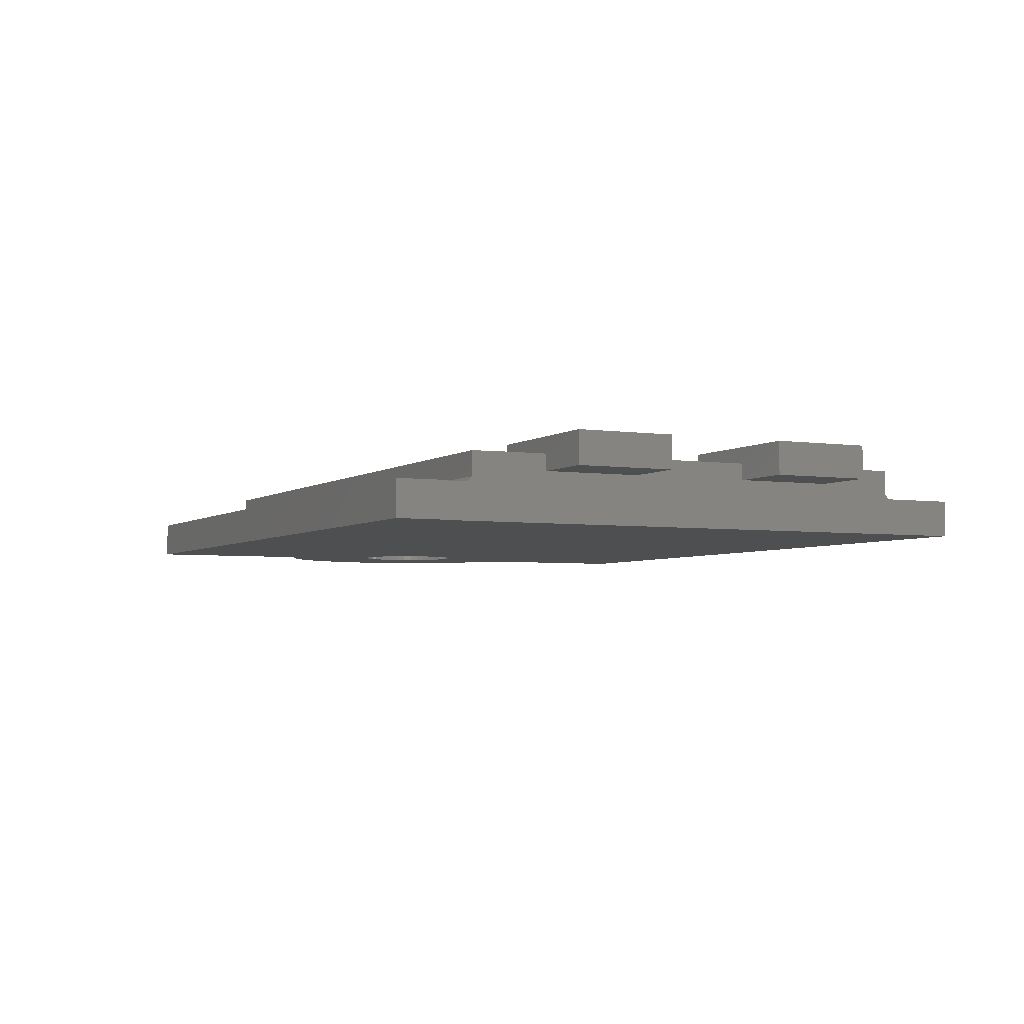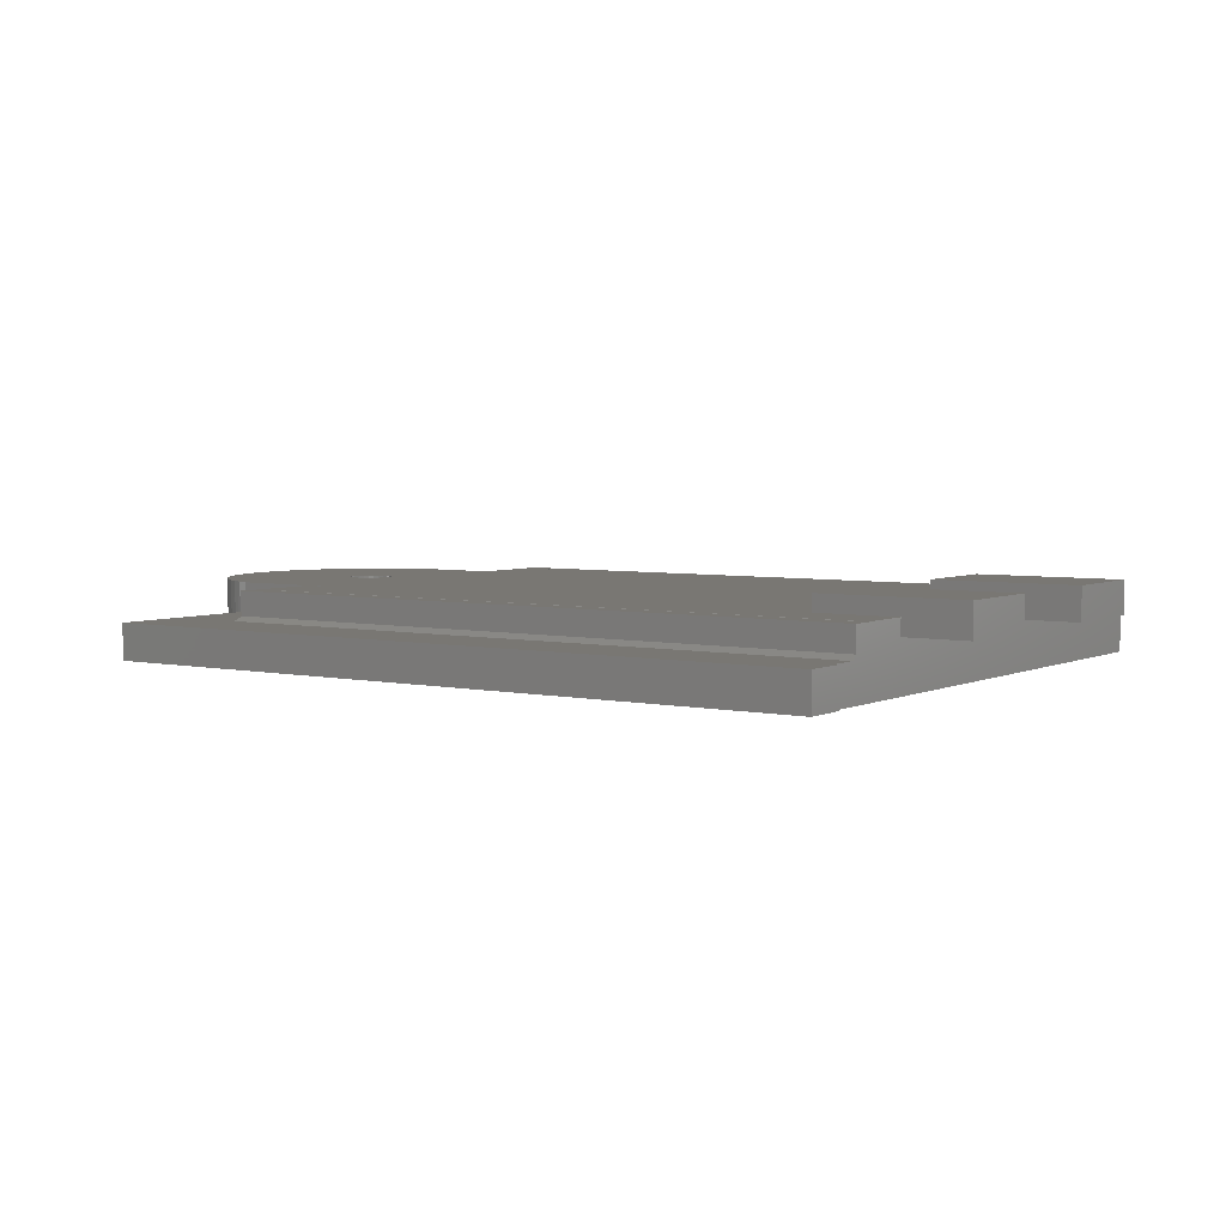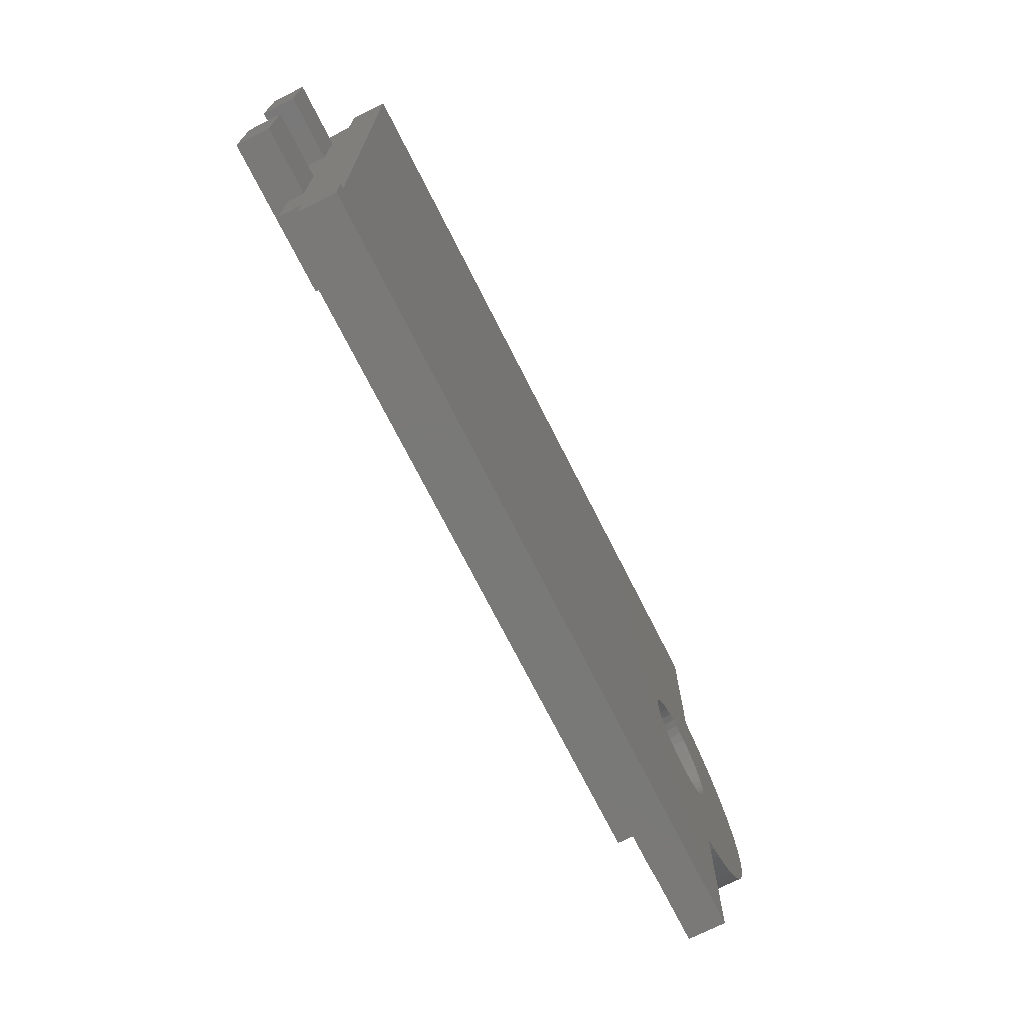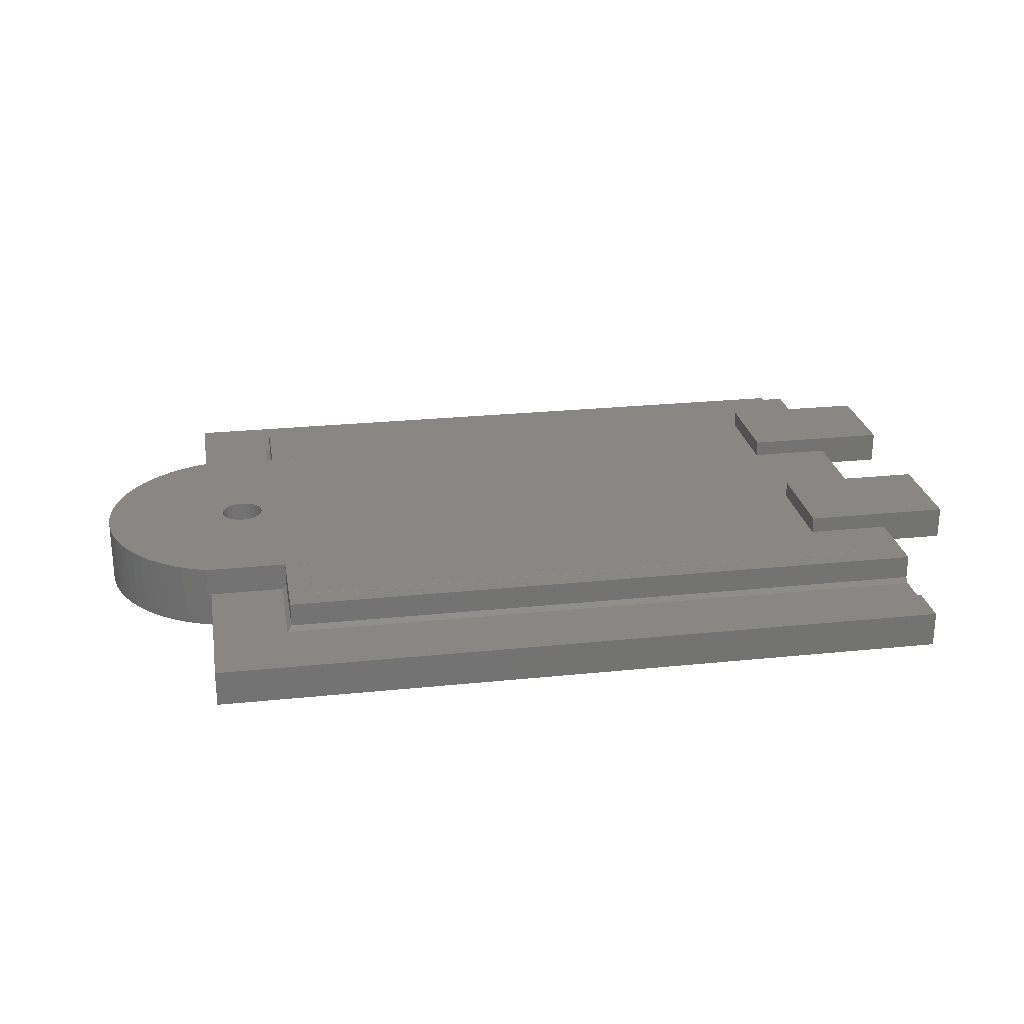
<metadata>
{"format":"stl","ext":"stl","renderer":"f3d","projection":"perspective","resolution":1024,"background":"white","views":[{"elev":-4.1,"azim":-116.2,"up":"+Y"},{"elev":4.5,"azim":-145.3,"up":"+Y"},{"elev":-72.2,"azim":-63.2,"up":"+Z"},{"elev":25.1,"azim":170.5,"up":"+Y"}]}
</metadata>
<code>
# stl→obj: 270 verts, 544 faces
v 121.1 -16.64 -51.43
v 121 -16.64 -51.45
v 117.4 -16.64 -51.43
v 121 -16.64 -51.47
v 120.9 -16.64 -51.48
v 117.4 -16.64 -55.89
v 120.9 -16.64 -59.23
v 86.8 -16.64 -57.23
v 86.6 -16.64 -59.23
v 86.6 -16.64 -57.23
v 86.8 -16.64 -55.89
v 121 -16.64 -38.38
v 117.4 -16.64 -38.42
v 120.9 -16.64 -38.37
v 117.4 -16.64 -33.96
v 120.9 -16.64 -30.62
v 86.8 -16.64 -30.62
v 86.8 -16.64 -32.43
v 86.8 -16.64 -33.96
v 121 -16.64 -38.4
v 121.1 -16.64 -38.42
v 121.1 -15.3 -51.43
v 121.5 -18.3 -51.28
v 120.9 -18.3 -51.48
v 121.7 -15.3 -51.22
v 122.1 -18.3 -51.02
v 122.3 -15.3 -50.95
v 122.7 -18.3 -50.7
v 122.8 -15.3 -50.62
v 123.2 -18.3 -50.32
v 123.3 -15.3 -50.25
v 123.7 -18.3 -49.9
v 123.8 -15.3 -49.82
v 124.2 -18.3 -49.43
v 124.3 -15.3 -49.35
v 124.6 -18.3 -48.92
v 124.7 -15.3 -48.85
v 125 -18.3 -48.37
v 125 -15.3 -48.3
v 125.3 -18.3 -47.79
v 125.3 -15.3 -47.73
v 125.5 -18.3 -47.18
v 125.5 -15.3 -47.14
v 125.7 -18.3 -46.55
v 125.7 -15.3 -46.52
v 125.8 -18.3 -45.91
v 125.8 -15.3 -45.89
v 125.9 -18.3 -45.25
v 125.9 -15.3 -45.25
v 125.9 -18.3 -44.6
v 125.9 -15.3 -44.6
v 125.8 -15.3 -43.96
v 125.8 -18.3 -43.94
v 125.7 -15.3 -43.33
v 125.7 -18.3 -43.3
v 125.5 -15.3 -42.71
v 125.5 -18.3 -42.67
v 125.3 -15.3 -42.12
v 125.3 -18.3 -42.06
v 125 -15.3 -41.55
v 125 -18.3 -41.48
v 124.7 -15.3 -41
v 124.6 -18.3 -40.93
v 124.3 -15.3 -40.5
v 124.2 -18.3 -40.42
v 123.8 -15.3 -40.03
v 123.7 -18.3 -39.95
v 123.3 -15.3 -39.6
v 123.2 -18.3 -39.53
v 122.8 -15.3 -39.23
v 122.7 -18.3 -39.15
v 122.3 -15.3 -38.9
v 122.1 -18.3 -38.83
v 121.7 -15.3 -38.63
v 121.5 -18.3 -38.57
v 120.9 -18.3 -38.37
v 121.1 -15.3 -38.42
v 120.1 -16.8 -44.68
v 120.1 -15.3 -44.68
v 120.1 -16.8 -44.92
v 120.1 -15.3 -44.92
v 120.1 -16.8 -45.17
v 120.1 -15.3 -45.17
v 120 -16.8 -45.41
v 120 -15.3 -45.41
v 119.8 -16.8 -45.61
v 119.8 -15.3 -45.61
v 119.6 -16.8 -45.77
v 119.6 -15.3 -45.77
v 119.4 -16.8 -45.88
v 119.4 -15.3 -45.88
v 119.2 -16.8 -45.92
v 119.2 -15.3 -45.92
v 118.9 -16.8 -45.91
v 118.9 -15.3 -45.91
v 118.7 -16.8 -45.83
v 118.7 -15.3 -45.83
v 118.5 -16.8 -45.7
v 118.5 -15.3 -45.7
v 118.3 -16.8 -45.51
v 118.3 -15.3 -45.51
v 118.2 -16.8 -45.29
v 118.2 -15.3 -45.29
v 118.1 -16.8 -45.05
v 118.1 -15.3 -45.05
v 118.1 -16.8 -44.8
v 118.1 -15.3 -44.8
v 118.2 -16.8 -44.56
v 118.2 -15.3 -44.56
v 118.3 -16.8 -44.34
v 118.3 -15.3 -44.34
v 118.5 -16.8 -44.15
v 118.5 -15.3 -44.15
v 118.7 -16.8 -44.02
v 118.7 -15.3 -44.02
v 118.9 -16.8 -43.94
v 118.9 -15.3 -43.94
v 119.2 -16.8 -43.93
v 119.2 -15.3 -43.93
v 119.4 -16.8 -43.97
v 119.4 -15.3 -43.97
v 119.6 -16.8 -44.08
v 119.6 -15.3 -44.08
v 119.8 -16.8 -44.24
v 119.8 -15.3 -44.24
v 120 -16.8 -44.44
v 120 -15.3 -44.44
v 121.6 -16.8 -45.32
v 121.6 -18.3 -45.32
v 121.6 -16.8 -44.92
v 121.6 -18.3 -44.92
v 121.6 -16.8 -44.53
v 121.6 -18.3 -44.53
v 121.5 -18.3 -44.15
v 121.5 -16.8 -45.7
v 121.5 -18.3 -45.7
v 121.3 -16.8 -46.06
v 121.3 -18.3 -46.06
v 121.1 -16.8 -46.39
v 121.1 -18.3 -46.39
v 120.9 -16.8 -46.69
v 120.9 -18.3 -46.69
v 120.6 -16.8 -46.95
v 120.6 -18.3 -46.95
v 120.2 -16.8 -47.15
v 120.2 -18.3 -47.15
v 119.9 -16.8 -47.3
v 119.9 -18.3 -47.3
v 119.5 -16.8 -47.39
v 119.5 -18.3 -47.39
v 119.1 -16.8 -47.42
v 119.1 -18.3 -47.42
v 118.7 -16.8 -47.39
v 118.7 -18.3 -47.39
v 118.3 -16.8 -47.3
v 118.3 -18.3 -47.3
v 118 -16.8 -47.15
v 118 -18.3 -47.15
v 117.6 -16.8 -46.95
v 117.6 -18.3 -46.95
v 117.3 -16.8 -46.69
v 117.3 -18.3 -46.69
v 117.1 -16.8 -46.39
v 117.1 -18.3 -46.39
v 116.9 -16.8 -46.06
v 116.9 -18.3 -46.06
v 116.7 -16.8 -45.7
v 116.7 -18.3 -45.7
v 116.6 -16.8 -45.32
v 116.6 -18.3 -45.32
v 116.6 -16.8 -44.92
v 116.6 -18.3 -44.92
v 116.6 -16.8 -44.53
v 116.6 -18.3 -44.53
v 116.7 -16.8 -44.15
v 116.7 -18.3 -44.15
v 116.9 -16.8 -43.79
v 116.9 -18.3 -43.79
v 117.1 -16.8 -43.46
v 117.1 -18.3 -43.46
v 117.3 -16.8 -43.16
v 117.3 -18.3 -43.16
v 117.6 -16.8 -42.9
v 117.6 -18.3 -42.9
v 118 -16.8 -42.7
v 118 -18.3 -42.7
v 118.3 -16.8 -42.55
v 118.3 -18.3 -42.55
v 118.7 -16.8 -42.46
v 118.7 -18.3 -42.46
v 119.1 -16.8 -42.42
v 119.1 -18.3 -42.42
v 119.5 -16.8 -42.46
v 119.5 -18.3 -42.46
v 119.9 -16.8 -42.55
v 119.9 -18.3 -42.55
v 120.2 -16.8 -42.7
v 120.2 -18.3 -42.7
v 120.6 -16.8 -42.9
v 120.6 -18.3 -42.9
v 120.9 -16.8 -43.16
v 120.9 -18.3 -43.16
v 121.1 -16.8 -43.46
v 121.1 -18.3 -43.46
v 121.3 -16.8 -43.79
v 121.3 -18.3 -43.79
v 121.5 -16.8 -44.15
v 86.8 -16.05 -47.68
v 83.85 -16.05 -47.67
v 86.8 -16.05 -52.18
v 83.85 -16.05 -52.17
v 83.85 -14.55 -52.17
v 83.85 -14.55 -47.67
v 86.8 -15.3 -52.18
v 86.6 -15.3 -52.17
v 86.6 -14.55 -52.17
v 90.6 -15.3 -52.17
v 90.6 -14.55 -52.17
v 90.6 -15.3 -47.68
v 90.6 -14.55 -47.68
v 86.8 -15.3 -47.68
v 116.1 -15.3 -38.42
v 116.1 -15.3 -51.43
v 116.1 -15.3 -54.66
v 86.8 -15.3 -54.66
v 86.8 -15.3 -42.18
v 90.6 -15.3 -42.17
v 90.6 -15.3 -37.67
v 116.1 -15.3 -35.19
v 86.8 -15.3 -35.19
v 86.8 -15.3 -37.67
v 86.6 -15.3 -42.17
v 86.8 -14.55 -37.67
v 90.6 -14.55 -37.67
v 90.6 -14.55 -42.17
v 86.6 -14.55 -42.17
v 83.85 -16.05 -37.67
v 86.8 -16.05 -37.68
v 83.85 -14.55 -37.67
v 86.8 -14.55 -37.68
v 83.85 -16.05 -42.17
v 83.85 -14.55 -42.17
v 86.8 -16.05 -42.18
v 86.8 -15.31 -54.66
v 86.8 -15.31 -55.69
v 86.8 -16.42 -55.69
v 86.8 -18.3 -57.23
v 86.8 -18.3 -32.43
v 86.8 -16.42 -34.16
v 86.8 -15.31 -34.16
v 86.8 -15.31 -35.19
v 116.1 -15.31 -35.19
v 116.1 -15.31 -38.42
v 117.2 -16.43 -51.43
v 117.2 -15.31 -51.43
v 116.1 -15.31 -51.43
v 117.2 -16.43 -38.42
v 117.2 -15.31 -38.42
v 116.1 -15.31 -54.66
v 117.2 -15.31 -55.69
v 117.2 -15.31 -34.16
v 117.2 -16.42 -55.69
v 117.2 -16.43 -34.15
v 117.2 -16.42 -34.16
v 117.2 -16.43 -55.7
v 120.9 -18.3 -59.23
v 120.9 -18.3 -30.62
v 86.6 -18.3 -57.23
v 86.6 -18.3 -59.23
v 86.8 -18.3 -30.62
f 1 2 3
f 3 2 4
f 3 4 5
f 3 5 6
f 6 5 7
f 6 7 8
f 8 7 9
f 8 9 10
f 8 11 6
f 12 13 14
f 14 13 15
f 14 15 16
f 16 15 17
f 17 15 18
f 18 15 19
f 12 20 13
f 13 20 21
f 22 23 1
f 1 23 24
f 1 24 2
f 2 24 4
f 4 24 5
f 22 25 23
f 23 25 26
f 26 25 27
f 26 27 28
f 28 27 29
f 28 29 30
f 30 29 31
f 30 31 32
f 32 31 33
f 32 33 34
f 34 33 35
f 34 35 36
f 36 35 37
f 36 37 38
f 38 37 39
f 38 39 40
f 40 39 41
f 40 41 42
f 42 41 43
f 42 43 44
f 44 43 45
f 44 45 46
f 46 45 47
f 46 47 48
f 48 47 49
f 48 49 50
f 50 49 51
f 50 51 52
f 50 52 53
f 53 52 54
f 53 54 55
f 55 54 56
f 55 56 57
f 57 56 58
f 57 58 59
f 59 58 60
f 59 60 61
f 61 60 62
f 61 62 63
f 63 62 64
f 63 64 65
f 65 64 66
f 65 66 67
f 67 66 68
f 67 68 69
f 69 68 70
f 69 70 71
f 71 70 72
f 71 72 73
f 73 72 74
f 73 74 75
f 75 74 21
f 75 21 76
f 76 21 20
f 76 20 12
f 74 77 21
f 12 14 76
f 78 79 80
f 80 79 81
f 80 81 82
f 82 81 83
f 82 83 84
f 84 83 85
f 84 85 86
f 86 85 87
f 86 87 88
f 88 87 89
f 88 89 90
f 90 89 91
f 90 91 92
f 92 91 93
f 92 93 94
f 94 93 95
f 94 95 96
f 96 95 97
f 96 97 98
f 98 97 99
f 98 99 100
f 100 99 101
f 100 101 102
f 102 101 103
f 102 103 104
f 104 103 105
f 104 105 106
f 106 105 107
f 106 107 108
f 108 107 109
f 108 109 110
f 110 109 111
f 110 111 112
f 112 111 113
f 112 113 114
f 114 113 115
f 114 115 116
f 116 115 117
f 116 117 118
f 118 117 119
f 118 119 120
f 120 119 121
f 120 121 122
f 122 121 123
f 122 123 124
f 124 123 125
f 124 125 126
f 126 125 127
f 126 127 78
f 78 127 79
f 128 129 130
f 130 129 131
f 130 131 132
f 132 131 133
f 132 133 134
f 128 135 129
f 129 135 136
f 136 135 137
f 136 137 138
f 138 137 139
f 138 139 140
f 140 139 141
f 140 141 142
f 142 141 143
f 142 143 144
f 144 143 145
f 144 145 146
f 146 145 147
f 146 147 148
f 148 147 149
f 148 149 150
f 150 149 151
f 150 151 152
f 152 151 153
f 152 153 154
f 154 153 155
f 154 155 156
f 156 155 157
f 156 157 158
f 158 157 159
f 158 159 160
f 160 159 161
f 160 161 162
f 162 161 163
f 162 163 164
f 164 163 165
f 164 165 166
f 166 165 167
f 166 167 168
f 168 167 169
f 168 169 170
f 170 169 171
f 170 171 172
f 172 171 173
f 172 173 174
f 174 173 175
f 174 175 176
f 176 175 177
f 176 177 178
f 178 177 179
f 178 179 180
f 180 179 181
f 180 181 182
f 182 181 183
f 182 183 184
f 184 183 185
f 184 185 186
f 186 185 187
f 186 187 188
f 188 187 189
f 188 189 190
f 190 189 191
f 190 191 192
f 192 191 193
f 192 193 194
f 194 193 195
f 194 195 196
f 196 195 197
f 196 197 198
f 198 197 199
f 198 199 200
f 200 199 201
f 200 201 202
f 202 201 203
f 202 203 204
f 204 203 205
f 204 205 206
f 206 205 207
f 206 207 134
f 134 207 132
f 82 128 80
f 80 128 130
f 80 130 132
f 128 82 135
f 135 82 84
f 135 84 137
f 137 84 139
f 139 84 86
f 139 86 141
f 141 86 143
f 143 86 88
f 143 88 145
f 145 88 90
f 145 90 147
f 147 90 149
f 149 90 92
f 149 92 151
f 151 92 94
f 151 94 153
f 153 94 155
f 155 94 96
f 155 96 157
f 157 96 159
f 159 96 98
f 159 98 161
f 161 98 100
f 161 100 163
f 163 100 165
f 165 100 102
f 165 102 167
f 167 102 104
f 167 104 169
f 169 104 171
f 171 104 106
f 171 106 173
f 173 106 175
f 175 106 108
f 175 108 177
f 177 108 110
f 177 110 179
f 179 110 181
f 181 110 112
f 181 112 183
f 183 112 114
f 183 114 185
f 185 114 187
f 187 114 116
f 187 116 189
f 189 116 191
f 191 116 118
f 191 118 193
f 193 118 120
f 193 120 195
f 195 120 197
f 197 120 122
f 197 122 199
f 199 122 124
f 199 124 201
f 201 124 203
f 203 124 126
f 203 126 205
f 205 126 207
f 207 126 78
f 207 78 132
f 132 78 80
f 208 209 210
f 210 209 211
f 211 209 212
f 212 209 213
f 214 210 215
f 215 210 211
f 215 211 212
f 212 216 215
f 217 214 218
f 218 214 216
f 216 214 215
f 219 217 220
f 220 217 218
f 219 220 221
f 221 220 213
f 221 213 209
f 209 208 221
f 212 213 216
f 216 213 220
f 216 220 218
f 79 51 81
f 81 51 49
f 81 49 47
f 51 79 52
f 52 79 127
f 52 127 125
f 52 125 54
f 54 125 123
f 54 123 56
f 56 123 58
f 58 123 60
f 60 123 62
f 62 123 64
f 64 123 66
f 66 123 68
f 68 123 222
f 68 222 70
f 70 222 72
f 72 222 74
f 74 222 77
f 123 121 222
f 222 121 119
f 222 119 117
f 117 115 222
f 222 115 113
f 222 113 111
f 111 109 222
f 222 109 107
f 222 107 105
f 222 105 223
f 223 105 103
f 223 103 101
f 101 99 223
f 223 99 97
f 223 97 95
f 95 93 223
f 223 93 22
f 22 93 91
f 22 91 89
f 89 87 22
f 22 87 85
f 22 85 83
f 83 81 22
f 22 81 25
f 25 81 27
f 27 81 29
f 29 81 31
f 31 81 33
f 33 81 35
f 35 81 37
f 37 81 39
f 39 81 41
f 41 81 43
f 43 81 45
f 45 81 47
f 219 223 217
f 217 223 224
f 217 224 225
f 221 226 219
f 219 226 227
f 219 227 222
f 222 227 228
f 222 228 229
f 229 228 230
f 230 228 231
f 232 232 226
f 226 232 227
f 225 214 217
f 222 223 219
f 231 228 233
f 233 228 234
f 228 227 234
f 234 227 235
f 227 232 235
f 235 232 236
f 232 232 236
f 236 232 236
f 237 238 239
f 239 238 240
f 241 237 242
f 242 237 239
f 226 243 232
f 232 243 241
f 232 241 242
f 242 236 232
f 234 235 240
f 240 235 236
f 240 236 239
f 239 236 242
f 242 236 236
f 240 233 234
f 238 237 243
f 243 237 241
f 214 244 210
f 210 244 245
f 210 245 246
f 214 225 244
f 246 11 210
f 210 11 208
f 208 11 247
f 208 247 243
f 243 247 248
f 243 248 19
f 19 248 18
f 11 8 247
f 243 19 238
f 238 19 249
f 238 249 250
f 250 251 238
f 238 251 231
f 238 231 240
f 240 231 233
f 251 230 231
f 226 221 243
f 243 221 208
f 230 251 229
f 229 251 252
f 222 229 253
f 253 229 252
f 3 254 1
f 1 254 22
f 22 254 255
f 22 255 223
f 223 255 256
f 13 21 257
f 257 21 77
f 257 77 258
f 258 77 222
f 258 222 253
f 256 255 259
f 259 255 260
f 259 260 245
f 245 244 259
f 223 256 224
f 224 256 259
f 253 252 258
f 258 252 261
f 261 252 250
f 250 252 251
f 245 260 246
f 246 260 262
f 263 257 264
f 264 257 258
f 264 258 261
f 249 264 250
f 250 264 261
f 260 255 262
f 262 255 254
f 262 254 265
f 225 224 244
f 244 224 259
f 262 265 246
f 246 265 11
f 11 265 6
f 257 263 13
f 13 263 15
f 24 266 5
f 5 266 7
f 14 16 76
f 76 16 267
f 254 3 265
f 265 3 6
f 264 249 263
f 263 249 19
f 263 19 15
f 8 10 247
f 247 10 268
f 10 9 268
f 268 9 269
f 9 7 269
f 269 7 266
f 129 48 131
f 131 48 50
f 131 50 133
f 133 50 53
f 133 53 134
f 134 53 55
f 134 55 206
f 206 55 57
f 206 57 204
f 204 57 59
f 204 59 202
f 202 59 61
f 202 61 63
f 48 129 46
f 46 129 136
f 46 136 44
f 44 136 138
f 44 138 42
f 42 138 140
f 42 140 40
f 40 140 142
f 40 142 38
f 38 142 36
f 36 142 144
f 36 144 34
f 34 144 146
f 34 146 32
f 32 146 30
f 30 146 148
f 30 148 28
f 28 148 26
f 26 148 150
f 26 150 23
f 23 150 24
f 24 150 152
f 24 152 154
f 154 156 24
f 24 156 158
f 24 158 160
f 160 162 24
f 24 162 247
f 24 247 266
f 266 247 269
f 269 247 268
f 162 164 247
f 247 164 166
f 247 166 168
f 168 170 247
f 247 170 172
f 247 172 248
f 248 172 174
f 248 174 176
f 176 178 248
f 248 178 180
f 248 180 182
f 248 182 76
f 76 182 184
f 76 184 186
f 186 188 76
f 76 188 190
f 76 190 192
f 192 194 76
f 76 194 75
f 75 194 73
f 73 194 196
f 73 196 71
f 71 196 69
f 69 196 198
f 69 198 67
f 67 198 65
f 65 198 200
f 65 200 63
f 63 200 202
f 76 267 248
f 248 267 270
f 16 17 267
f 267 17 270
f 17 18 270
f 270 18 248

</code>
